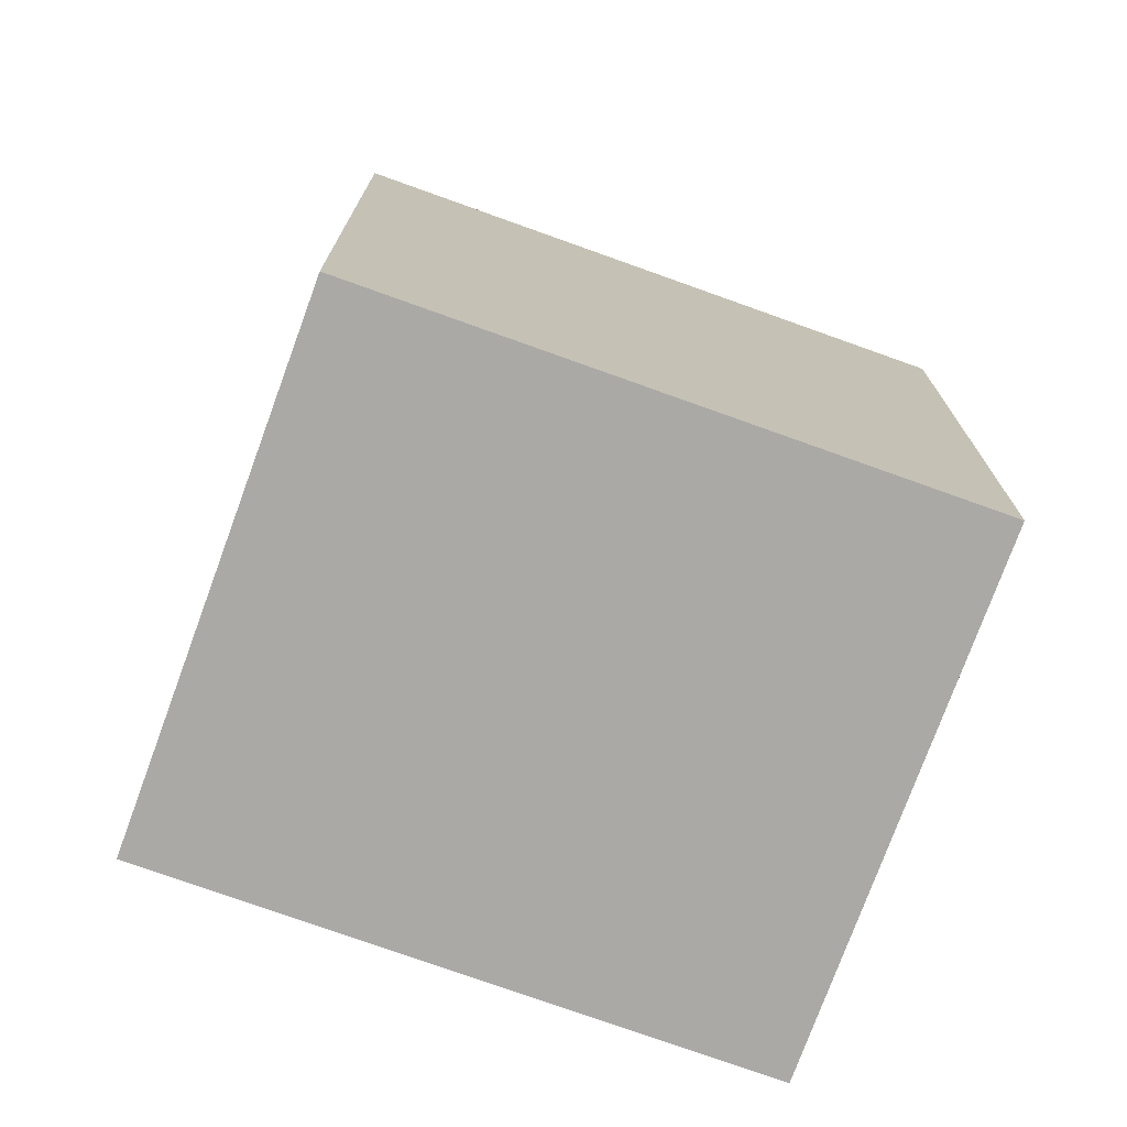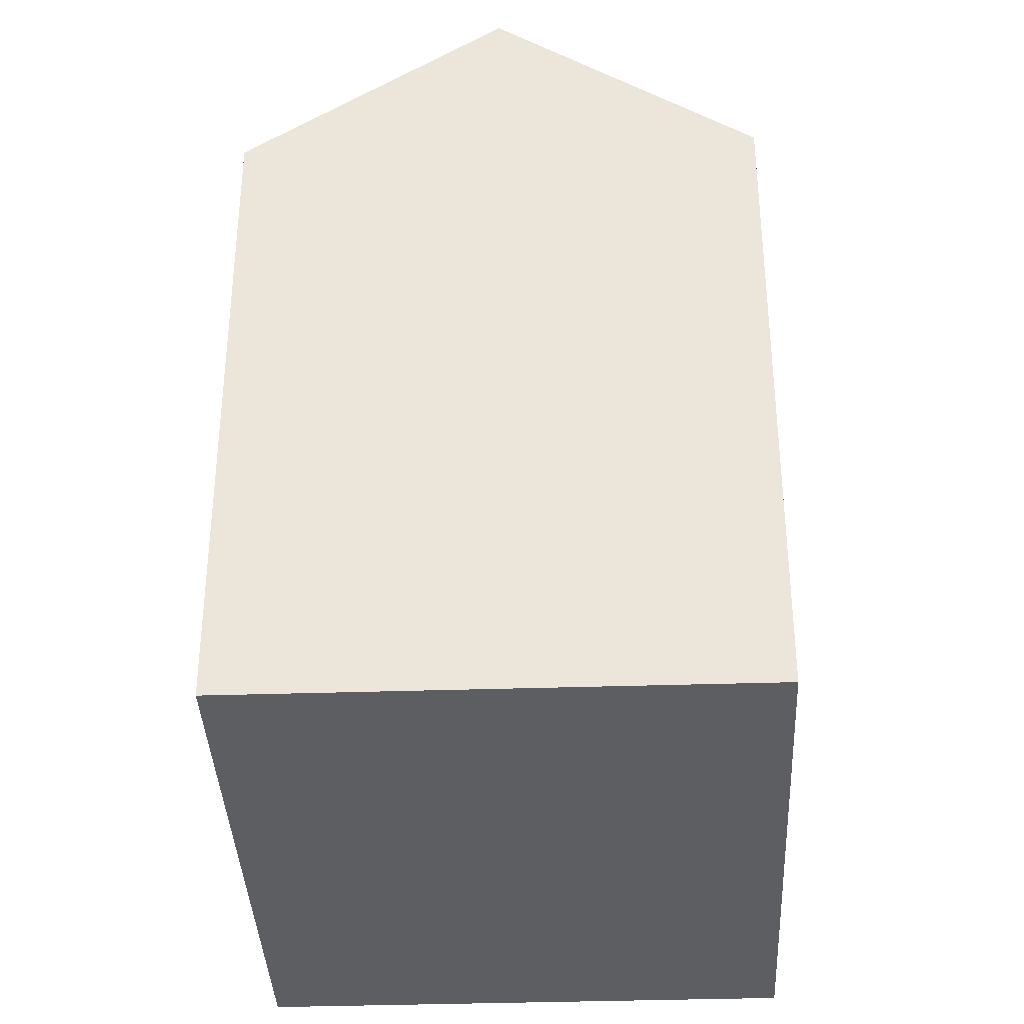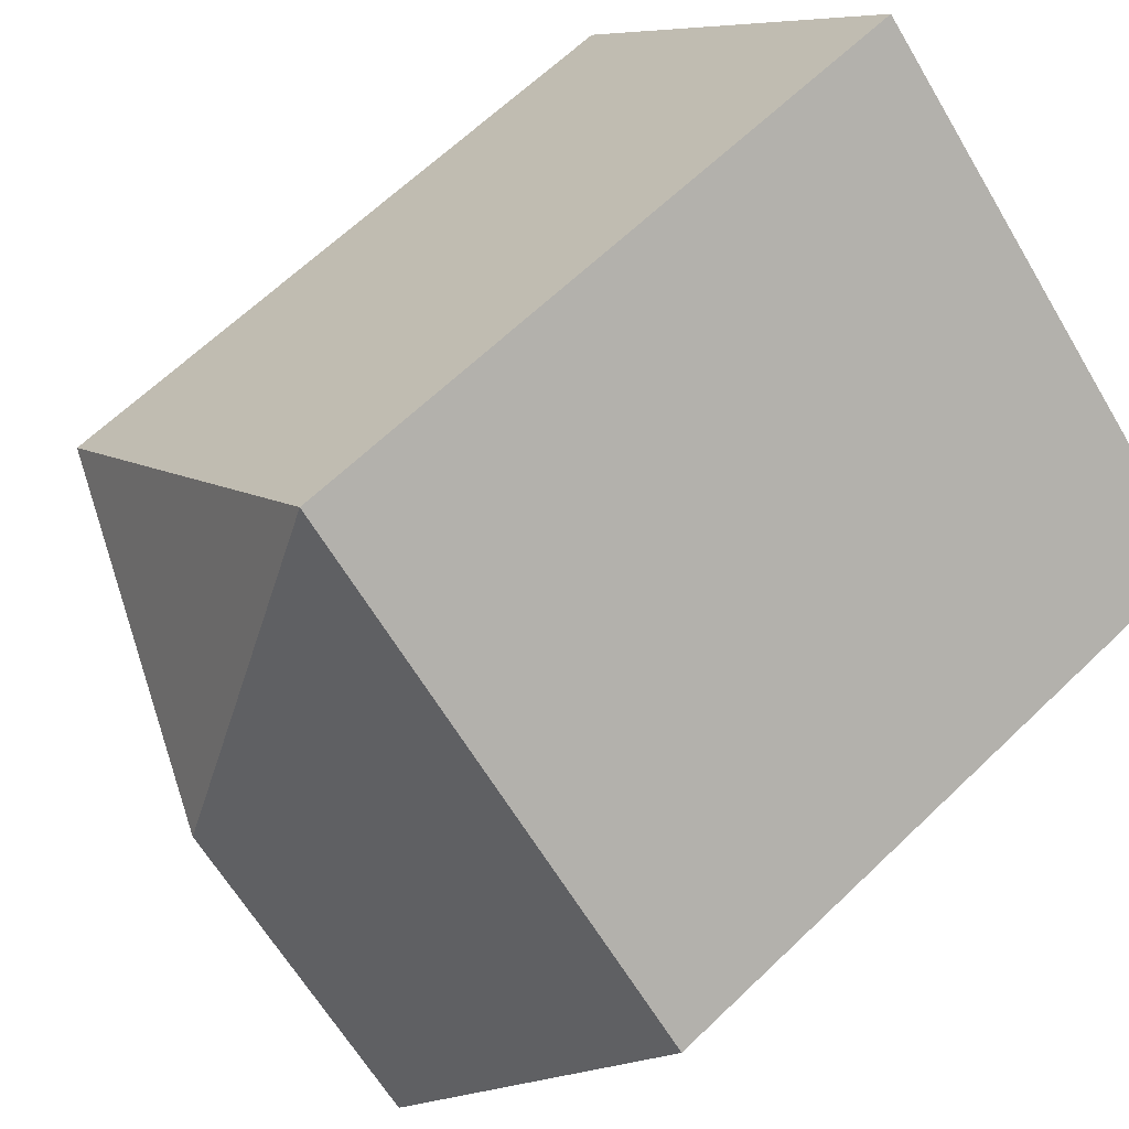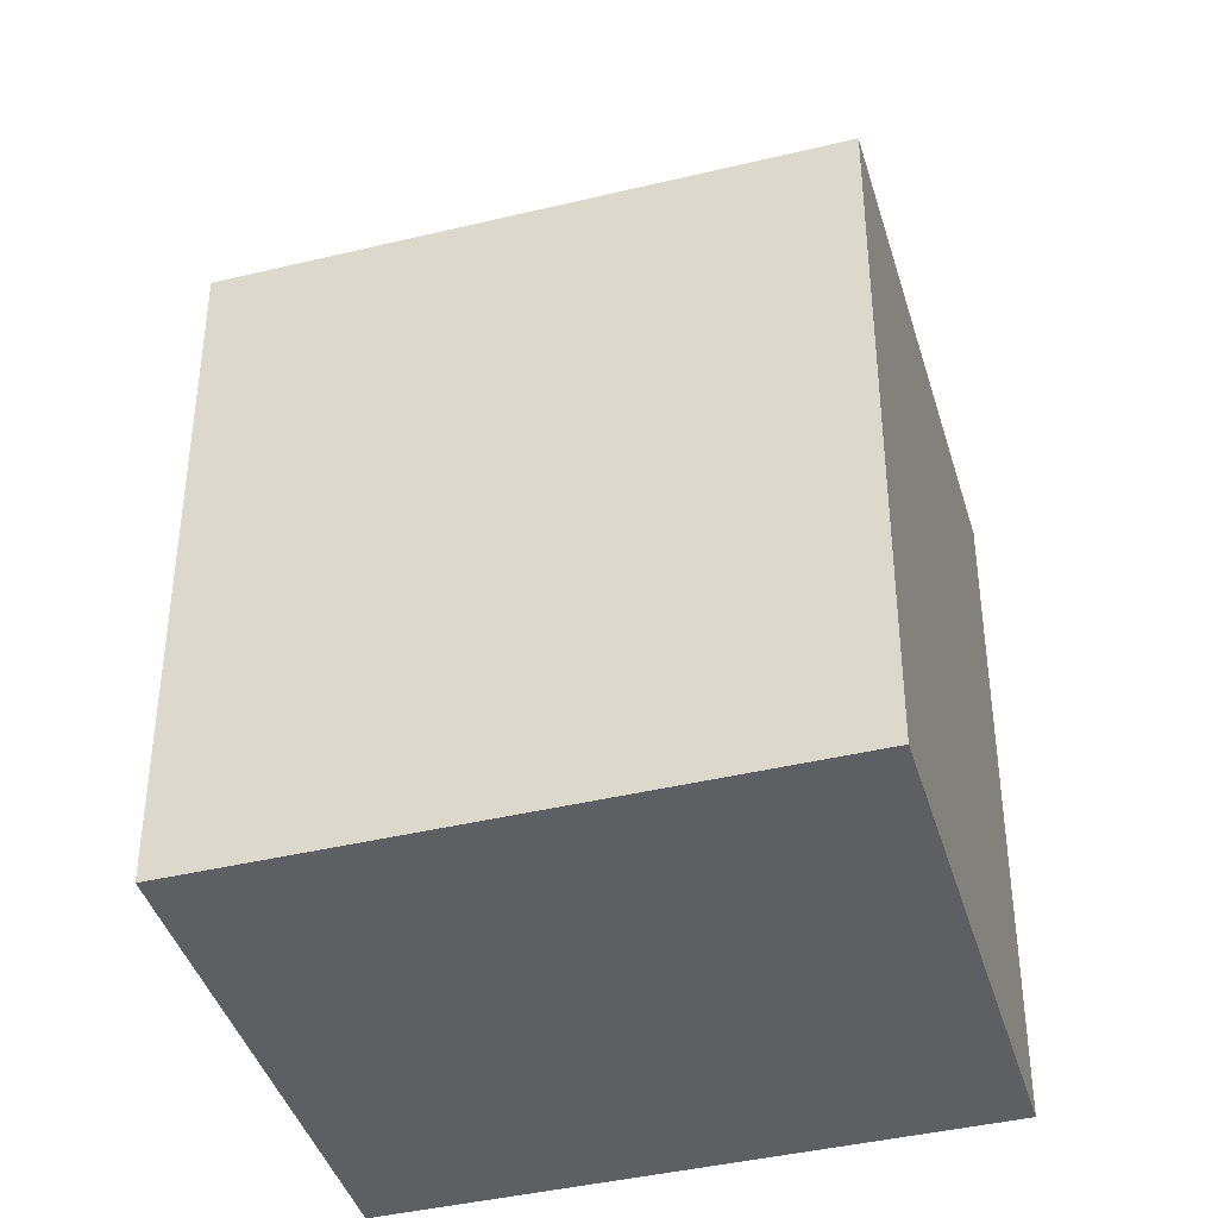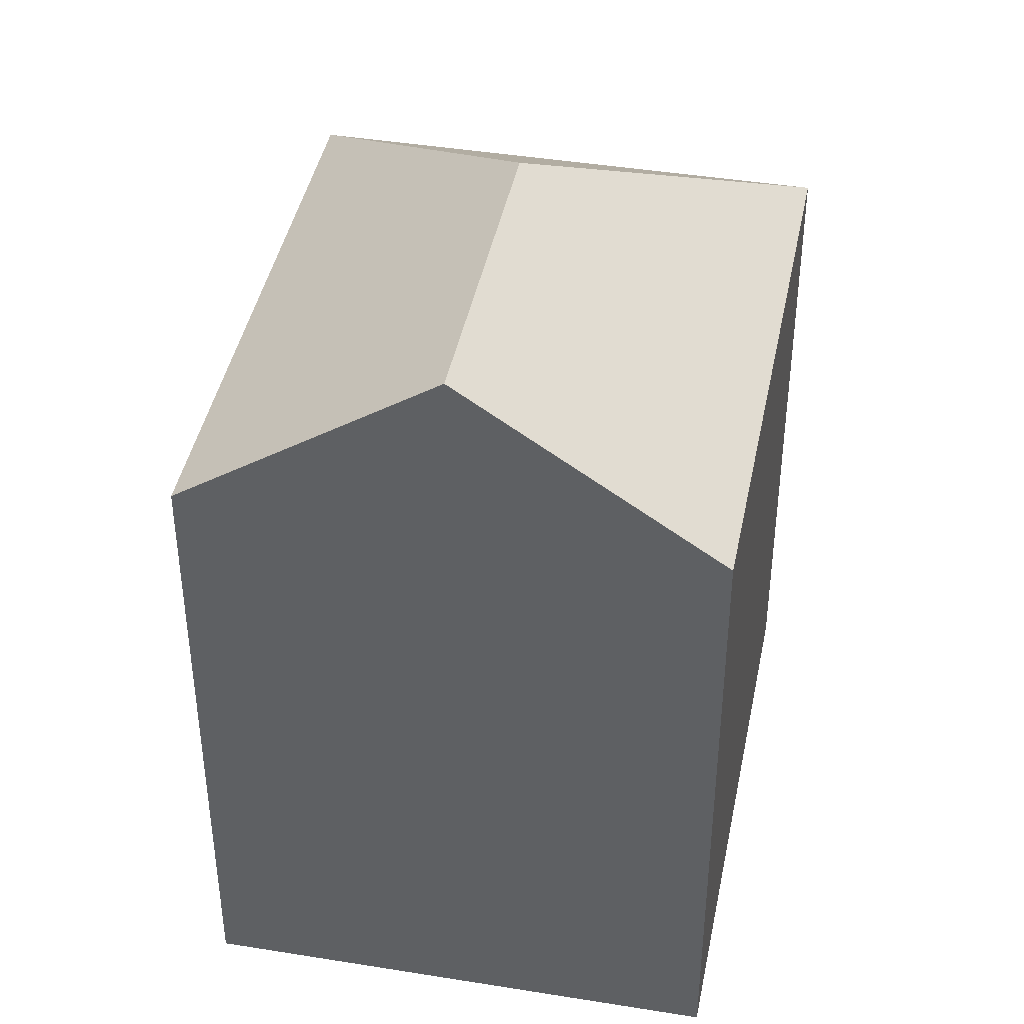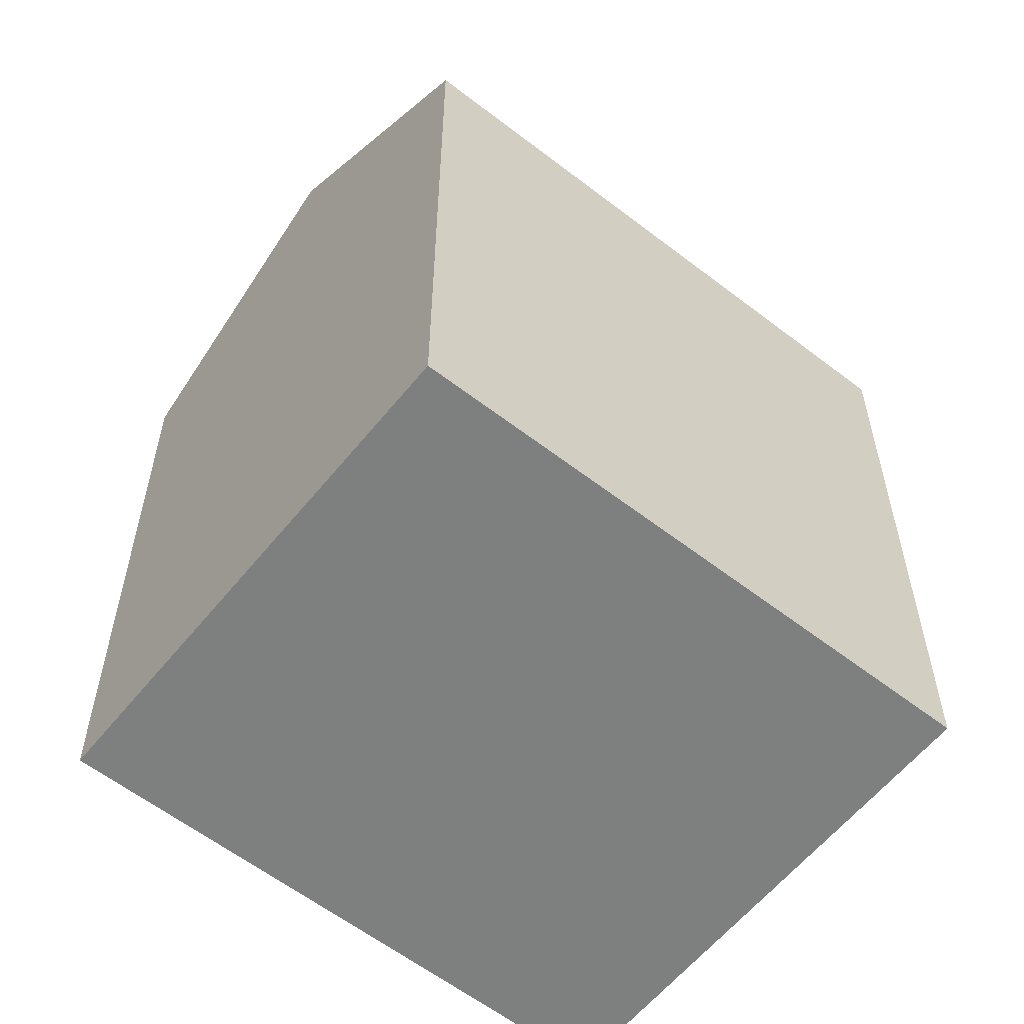
<metadata>
{"format":"obj","ext":"obj","renderer":"f3d","projection":"perspective","resolution":1024,"background":"white","views":[{"elev":-75.5,"azim":117.2,"up":"+Y"},{"elev":-37.4,"azim":-130.4,"up":"+Y"},{"elev":64.4,"azim":-134.1,"up":"+Z"},{"elev":-41.1,"azim":-26.7,"up":"+Y"},{"elev":42.7,"azim":-121.8,"up":"+Y"},{"elev":-59.6,"azim":-81.5,"up":"+Y"}]}
</metadata>
<code>
v  0.0003074 14.45 -0.0004579
v  9.18 18.27 0.8223
v  3.847 18.27 -4.164
v  9.474 14.45 8.858
v  17.17 14.45 0.5302
v  7.694 14.45 -8.328
v  3.847 2.55e-16 -4.164
v  0 0 0
v  7.694 5.099e-16 -8.328
v  17.17 -3.249e-17 0.5307
v  9.474 -5.424e-16 8.858
g defaultobject
f 1 2 3
f 2 1 4
f 3 5 6
f 5 3 2
f 4 5 2
f 1 7 8
f 7 1 9
f 9 1 6
f 6 1 3
f 10 4 11
f 4 10 5
f 4 8 11
f 8 4 1
f 9 5 10
f 5 9 6
f 8 10 11
f 10 8 9
f 9 8 7

</code>
